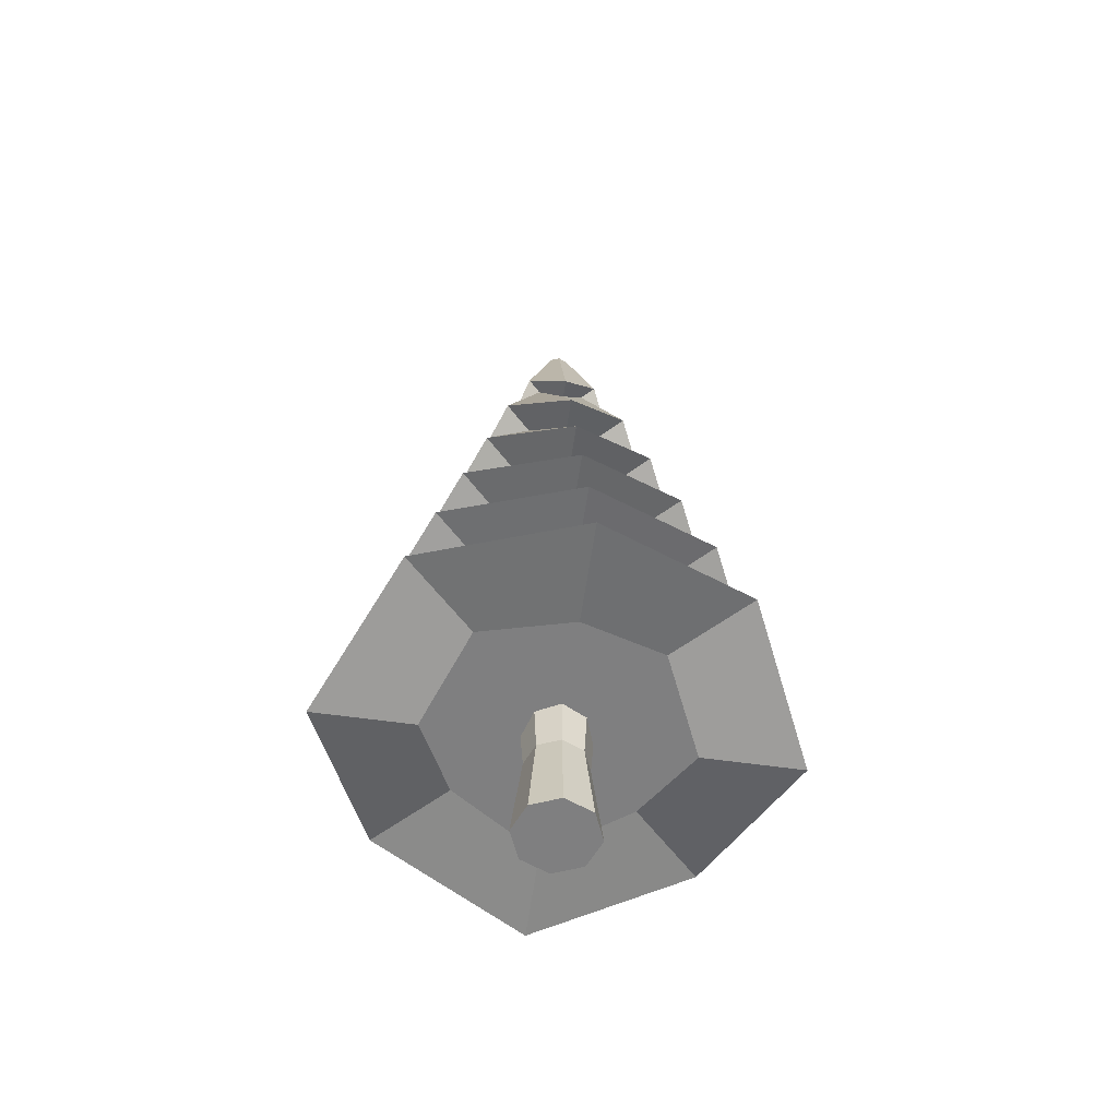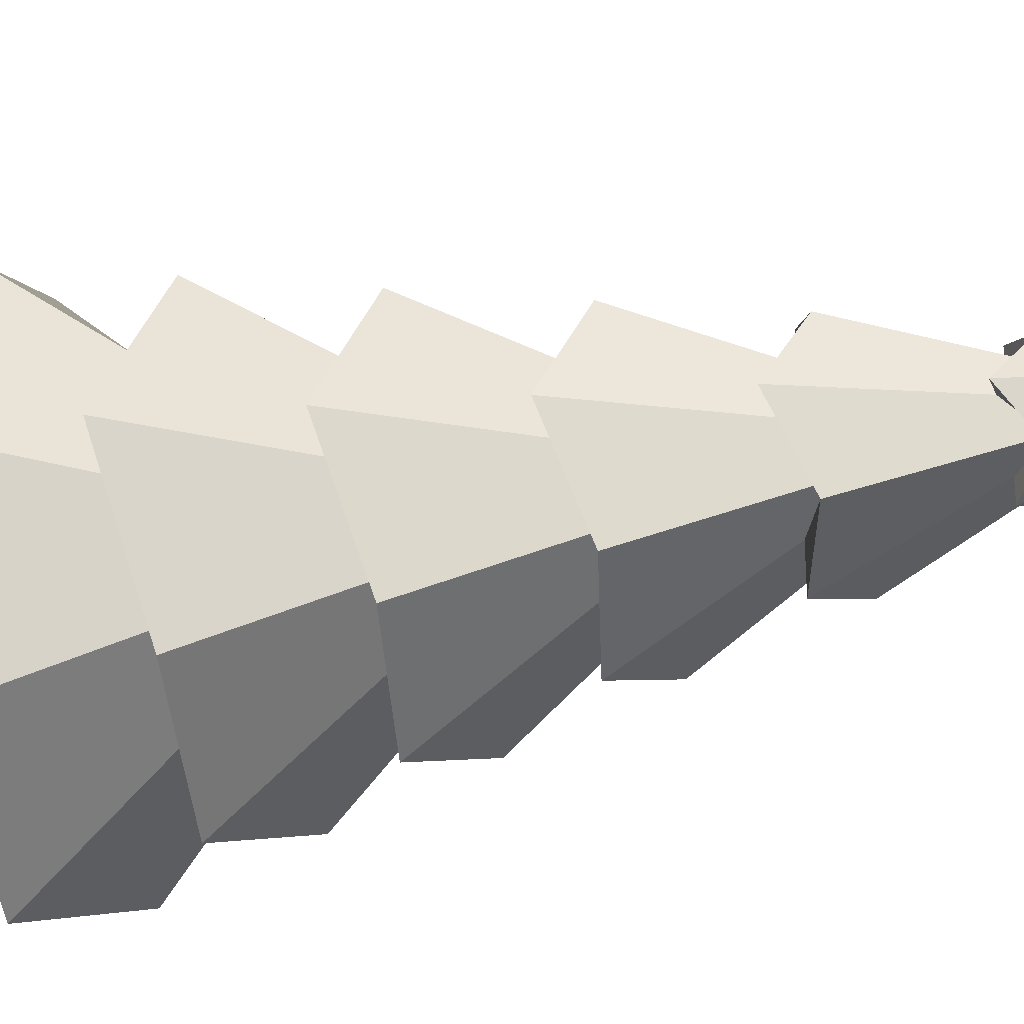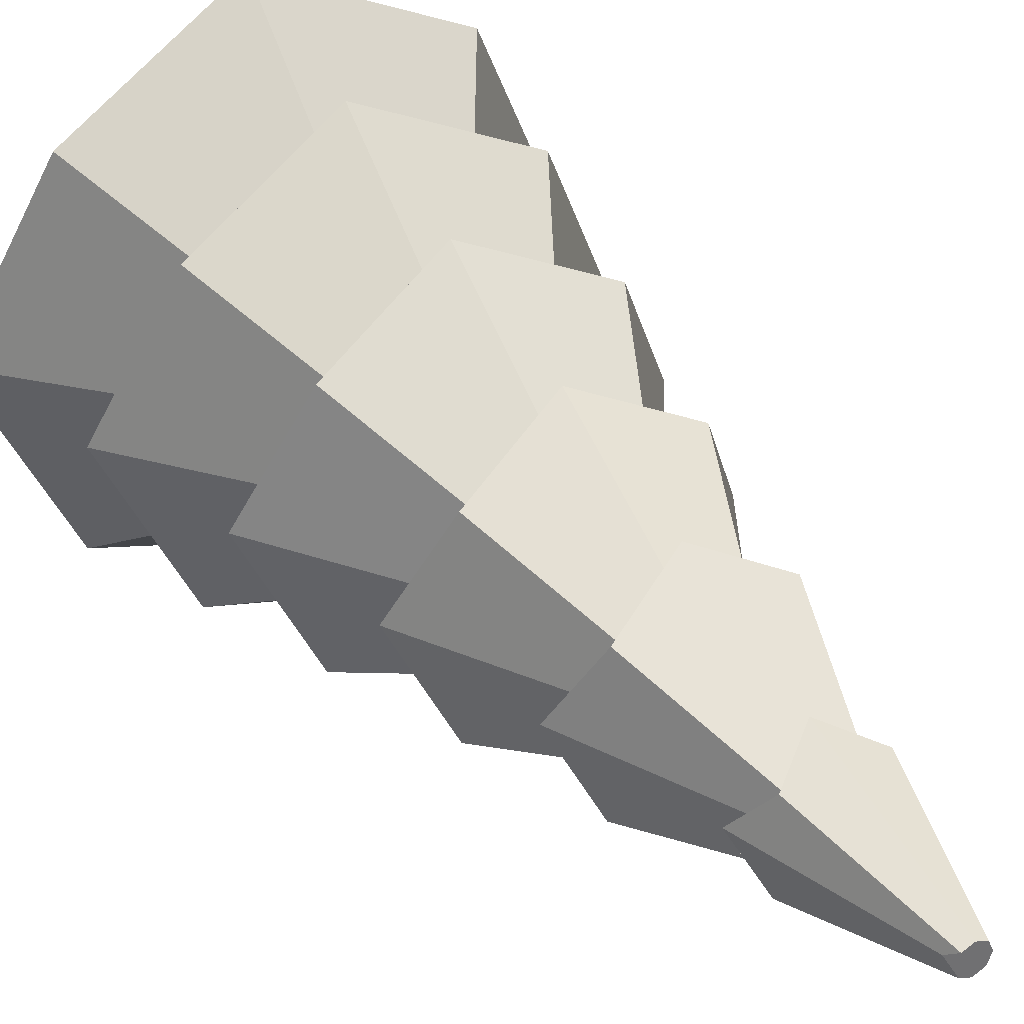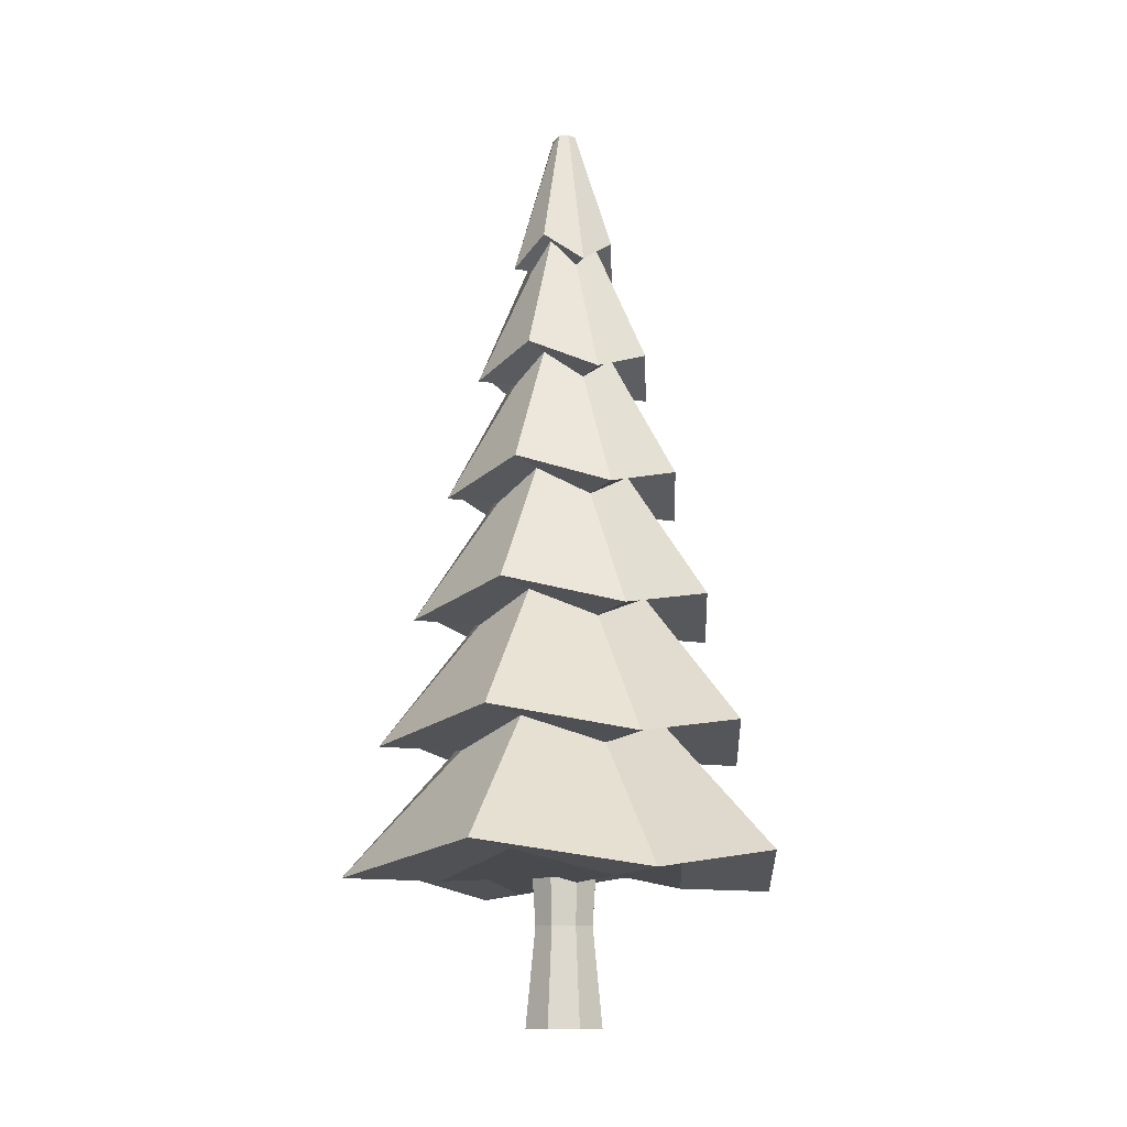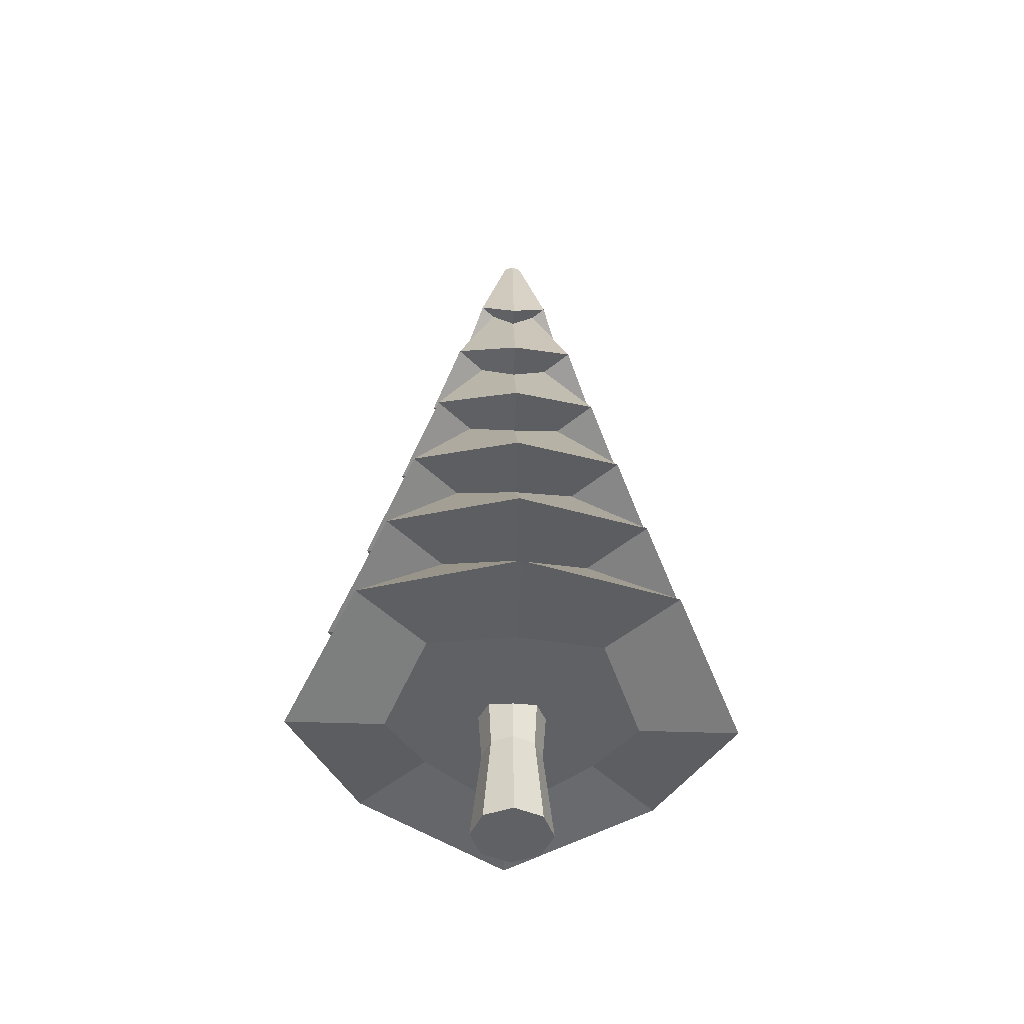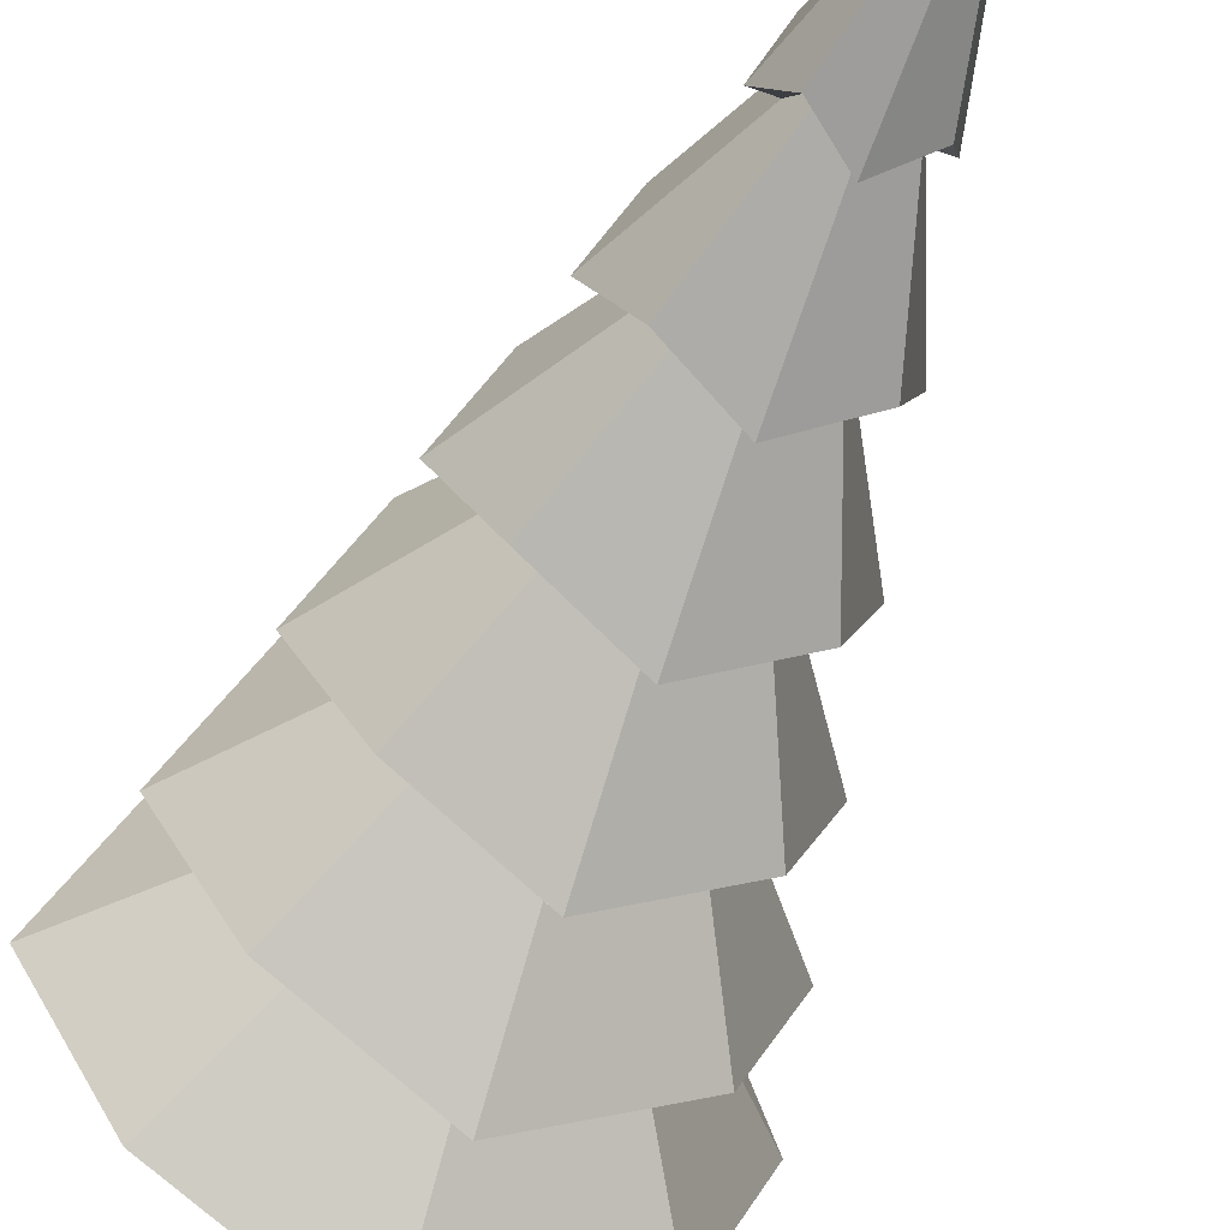
<metadata>
{"format":"obj","ext":"obj","renderer":"f3d","projection":"perspective","resolution":1024,"background":"white","views":[{"elev":-59.9,"azim":-98.1,"up":"+Y"},{"elev":-29.7,"azim":109.5,"up":"+Z"},{"elev":36.0,"azim":148.6,"up":"+Z"},{"elev":-13.0,"azim":158.2,"up":"+Y"},{"elev":-48.7,"azim":177.8,"up":"+Y"},{"elev":-53.0,"azim":159.0,"up":"+Z"}]}
</metadata>
<code>
o Cylinder.001_Cylinder.002
v -0.4936 0.009627 1.099
v -0.4936 1.601 1.126
v -0.262 0.009627 1.195
v -0.2815 1.601 1.214
v -0.1661 0.009627 1.426
v -0.1936 1.601 1.426
v -0.262 0.009627 1.658
v -0.2815 1.601 1.638
v -0.4936 0.009627 1.754
v -0.4936 1.601 1.726
v -0.7252 0.009627 1.658
v -0.7057 1.601 1.638
v -0.8211 0.009627 1.426
v -0.7936 1.601 1.426
v -0.7252 0.009627 1.195
v -0.7057 1.601 1.214
v -0.4936 0.8055 1.18
v -0.3198 0.8055 1.252
v -0.2478 0.8055 1.426
v -0.3198 0.8055 1.6
v -0.4936 0.8055 1.672
v -0.6674 0.8055 1.6
v -0.7394 0.8055 1.426
v -0.6674 0.8055 1.252
f 17 2 4 18
f 18 4 6 19
f 19 6 8 20
f 20 8 10 21
f 21 10 12 22
f 22 12 14 23
f 4 2 16 14 12 10 8 6
f 23 14 16 24
f 24 16 2 17
f 1 3 5 7 9 11 13 15
f 15 24 17 1
f 13 23 24 15
f 11 22 23 13
f 9 21 22 11
f 7 20 21 9
f 5 19 20 7
f 3 18 19 5
f 1 17 18 3
o Cylinder_Cylinder.001
v -0.4937 1.136 0.409
v -0.4935 7.553 1.323
v 0.2135 1.353 0.719
v -0.4203 7.553 1.353
v 0.5389 1.136 1.442
v -0.3867 7.471 1.438
v 0.2135 1.353 2.133
v -0.4203 7.553 1.5
v -0.4937 1.136 2.474
v -0.4935 7.553 1.53
v -1.201 1.353 2.133
v -0.5666 7.553 1.5
v -1.526 1.136 1.442
v -0.5969 7.553 1.427
v -1.201 1.353 0.719
v -0.5666 7.553 1.353
v -0.4937 2.17 0.5577
v -0.4937 3.204 0.7063
v -0.4937 4.238 0.855
v -0.4937 5.272 1.004
v -0.4937 6.306 1.152
v -0.2955 6.523 1.228
v -0.1937 5.489 1.126
v -0.09188 4.455 1.024
v 0.009915 3.421 0.9226
v 0.1117 2.387 0.8208
v -0.2044 6.306 1.442
v -0.05572 5.272 1.442
v 0.09293 4.238 1.442
v 0.2416 3.204 1.442
v 0.3902 2.17 1.442
v -0.2955 6.523 1.624
v -0.1937 5.489 1.726
v -0.09188 4.455 1.828
v 0.009915 3.421 1.93
v 0.1117 2.387 2.031
v -0.4937 6.306 1.731
v -0.4937 5.272 1.88
v -0.4937 4.238 2.028
v -0.4937 3.204 2.177
v -0.4937 2.17 2.325
v -0.6917 6.523 1.624
v -0.7935 5.489 1.726
v -0.8953 4.455 1.828
v -0.9971 3.421 1.93
v -1.099 2.387 2.031
v -0.783 6.306 1.442
v -0.9317 5.272 1.442
v -1.08 4.238 1.442
v -1.229 3.204 1.442
v -1.378 2.17 1.442
v -0.6917 6.523 1.228
v -0.7935 5.489 1.126
v -0.8953 4.455 1.024
v -0.9971 3.421 0.9226
v -1.099 2.387 0.8208
v -0.4937 6.306 0.9945
v -0.1874 6.523 1.12
v -0.04657 6.306 1.442
v -0.1874 6.523 1.732
v -0.4937 6.306 1.889
v -0.7998 6.523 1.732
v -0.9408 6.306 1.442
v -0.7998 6.523 1.12
v -0.4937 5.272 0.6826
v 0.02617 5.489 0.9063
v 0.2653 5.272 1.442
v 0.02617 5.489 1.946
v -0.4937 5.272 2.201
v -1.013 5.489 1.946
v -1.253 5.272 1.442
v -1.013 5.489 0.9063
v -0.4937 4.238 0.4209
v 0.2054 4.455 0.7271
v 0.527 4.238 1.442
v 0.2054 4.455 2.125
v -0.4937 4.238 2.462
v -1.193 4.455 2.125
v -1.514 4.238 1.442
v -1.193 4.455 0.7271
v -0.4937 3.204 0.1516
v 0.3898 3.421 0.5427
v 0.7963 3.204 1.442
v 0.3898 3.421 2.31
v -0.4937 3.204 2.732
v -1.377 3.421 2.31
v -1.784 3.204 1.442
v -1.377 3.421 0.5427
v -0.4937 2.17 -0.1213
v 0.5767 2.387 0.3558
v 1.069 2.17 1.442
v 0.5767 2.387 2.496
v -0.4937 2.17 3.004
v -1.564 2.387 2.496
v -2.057 2.17 1.442
v -1.564 2.387 0.3558
v 0.7678 1.353 0.1647
v 1.348 1.136 1.442
v 0.7678 1.353 2.687
v -0.4937 1.136 3.284
v -1.755 1.353 2.687
v -2.336 1.136 1.442
v -1.755 1.353 0.1647
v -0.4937 1.136 -0.4003
f 81 26 28 82
f 82 28 30 83
f 83 30 32 84
f 84 32 34 85
f 85 34 36 86
f 86 36 38 87
f 28 26 40 38 36 34 32 30
f 87 38 40 88
f 88 40 26 81
f 25 27 29 31 33 35 37 39
f 127 80 41 128
f 120 79 42 113
f 112 78 43 105
f 104 77 44 97
f 96 76 45 89
f 126 75 80 127
f 119 74 79 120
f 111 73 78 112
f 103 72 77 104
f 95 71 76 96
f 125 70 75 126
f 118 69 74 119
f 110 68 73 111
f 102 67 72 103
f 94 66 71 95
f 124 65 70 125
f 117 64 69 118
f 109 63 68 110
f 101 62 67 102
f 93 61 66 94
f 123 60 65 124
f 116 59 64 117
f 108 58 63 109
f 100 57 62 101
f 92 56 61 93
f 122 55 60 123
f 115 54 59 116
f 107 53 58 108
f 99 52 57 100
f 91 51 56 92
f 121 50 55 122
f 114 49 54 115
f 106 48 53 107
f 98 47 52 99
f 90 46 51 91
f 128 41 50 121
f 113 42 49 114
f 105 43 48 106
f 97 44 47 98
f 89 45 46 90
f 76 88 81 45
f 71 87 88 76
f 66 86 87 71
f 61 85 86 66
f 56 84 85 61
f 51 83 84 56
f 46 82 83 51
f 45 81 82 46
f 44 89 90 47
f 47 90 91 52
f 52 91 92 57
f 57 92 93 62
f 62 93 94 67
f 67 94 95 72
f 72 95 96 77
f 77 96 89 44
f 43 97 98 48
f 48 98 99 53
f 53 99 100 58
f 58 100 101 63
f 63 101 102 68
f 68 102 103 73
f 73 103 104 78
f 78 104 97 43
f 42 105 106 49
f 49 106 107 54
f 54 107 108 59
f 59 108 109 64
f 64 109 110 69
f 69 110 111 74
f 74 111 112 79
f 79 112 105 42
f 41 113 114 50
f 50 114 115 55
f 55 115 116 60
f 60 116 117 65
f 65 117 118 70
f 70 118 119 75
f 75 119 120 80
f 80 120 113 41
f 25 128 121 27
f 27 121 122 29
f 29 122 123 31
f 31 123 124 33
f 33 124 125 35
f 35 125 126 37
f 37 126 127 39
f 39 127 128 25

</code>
